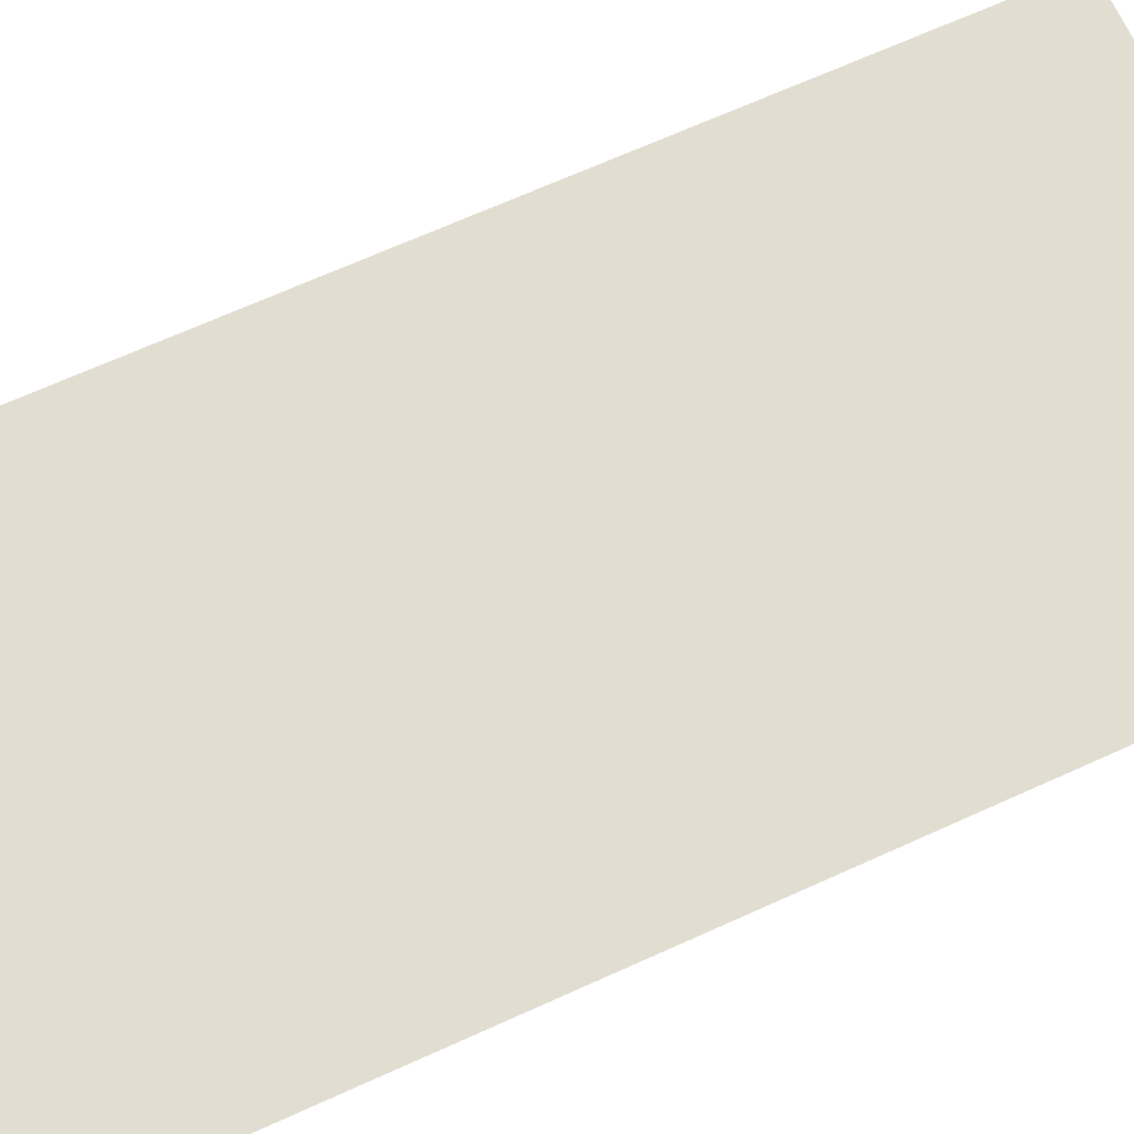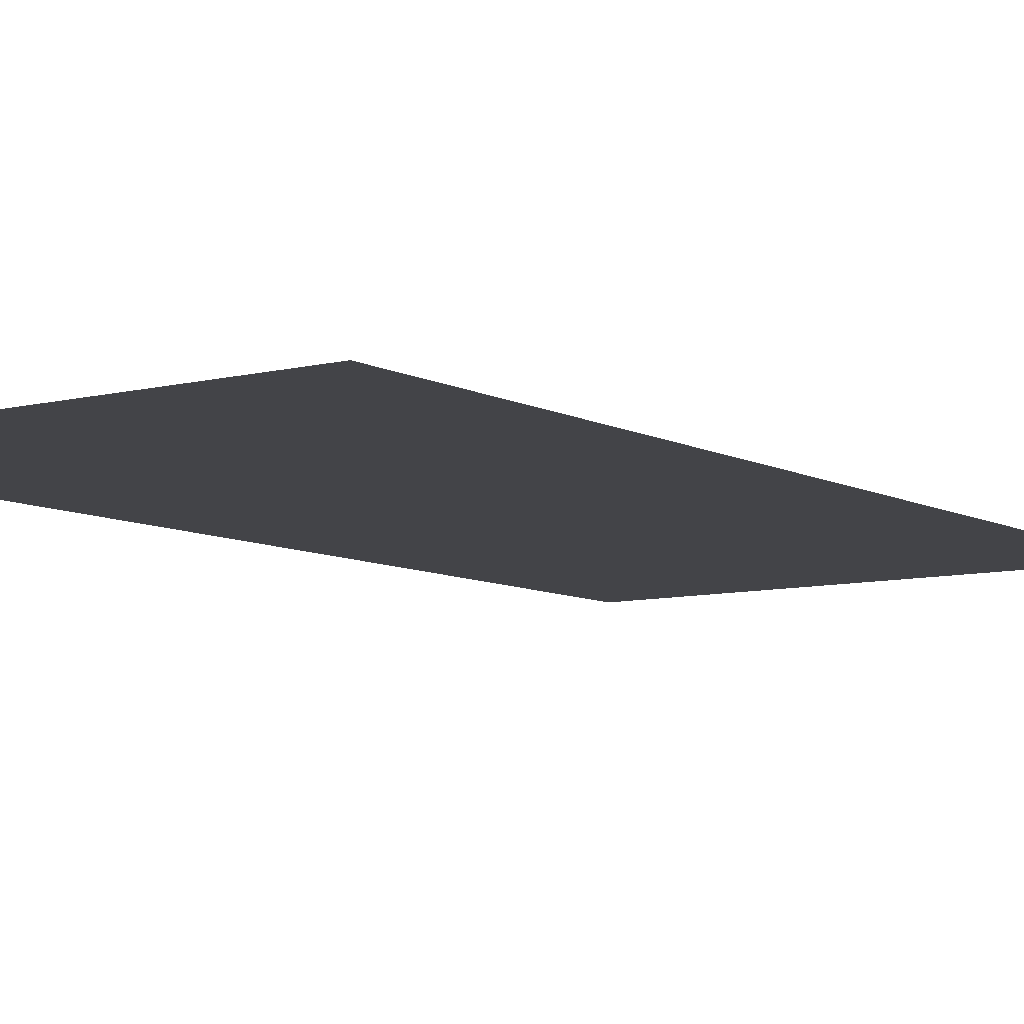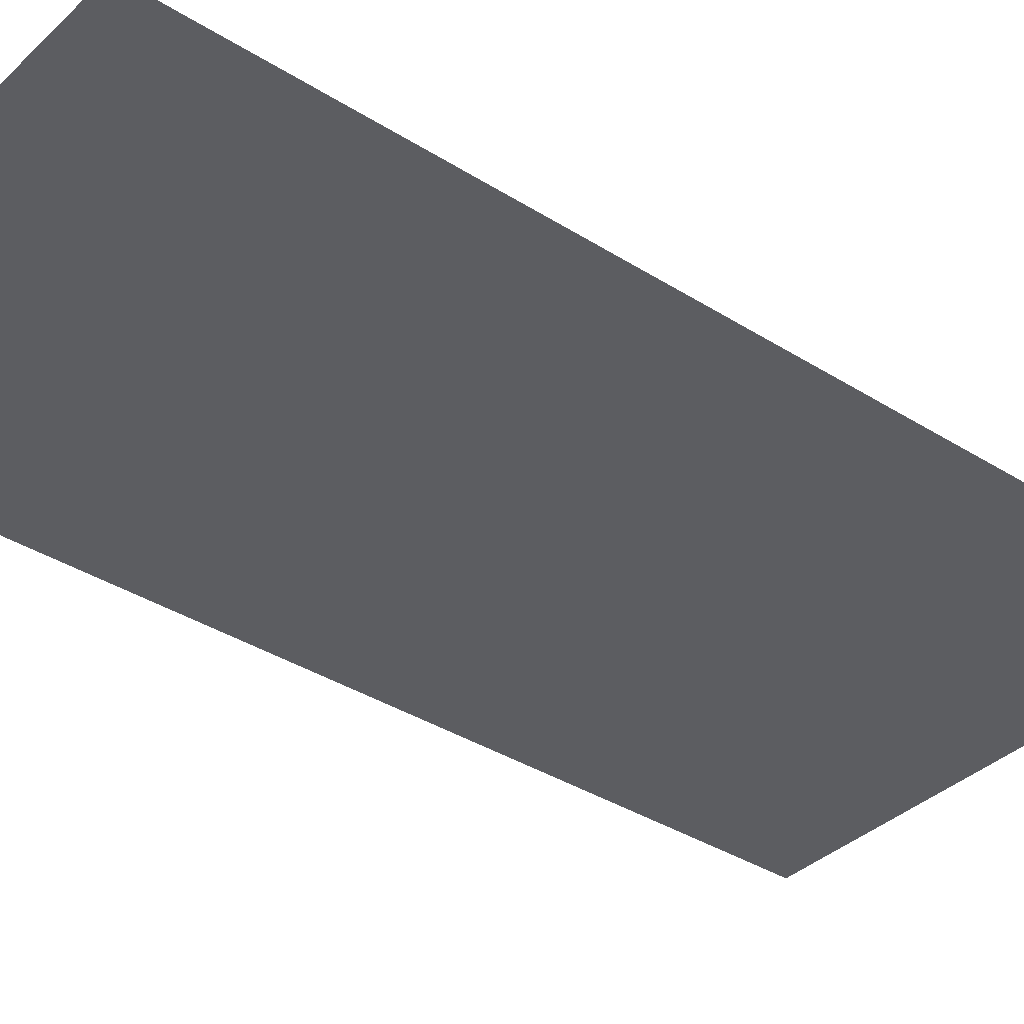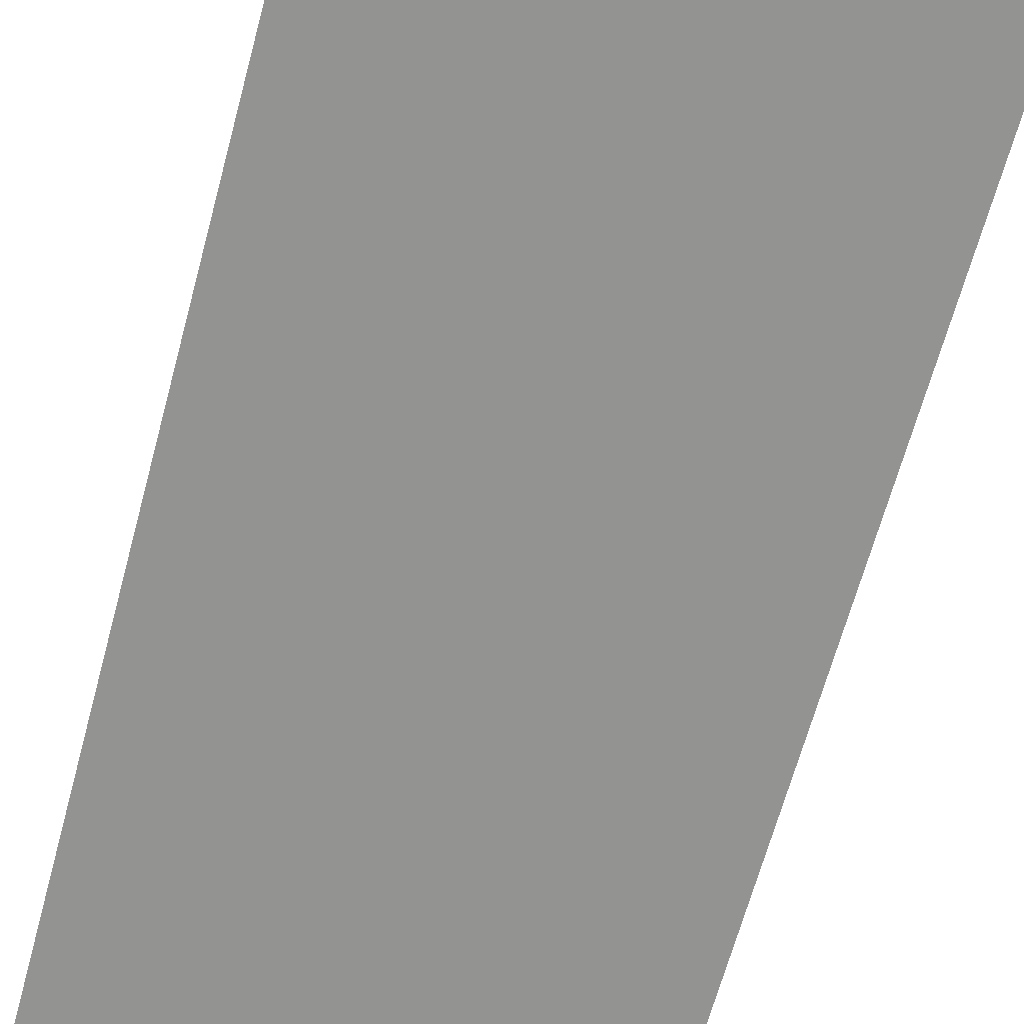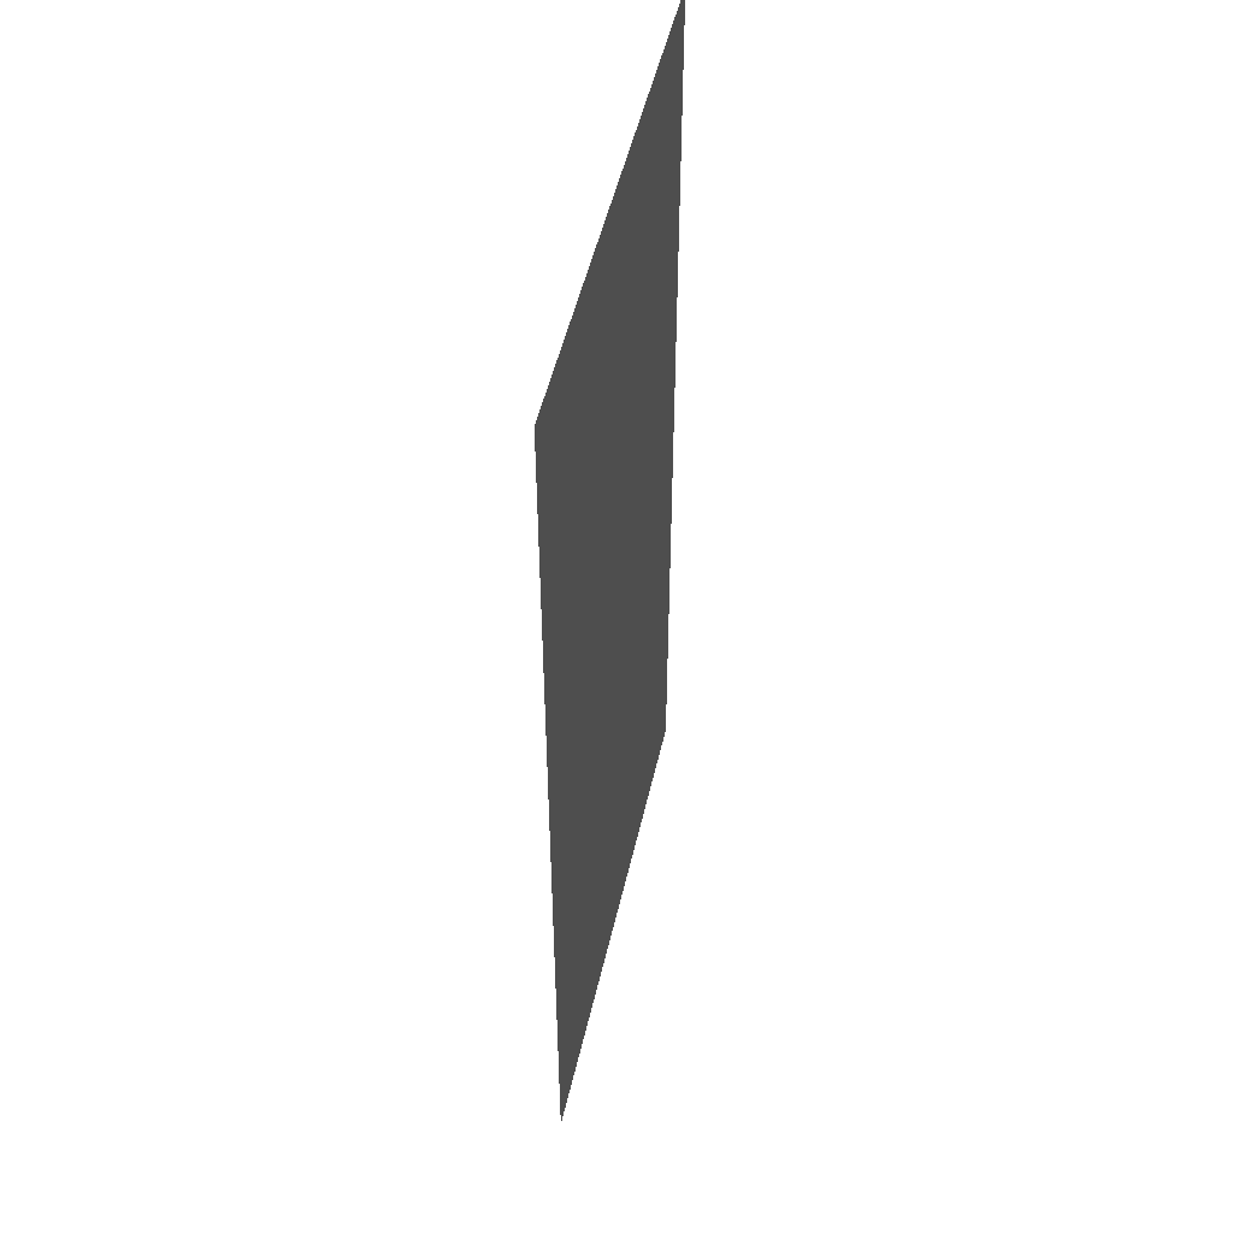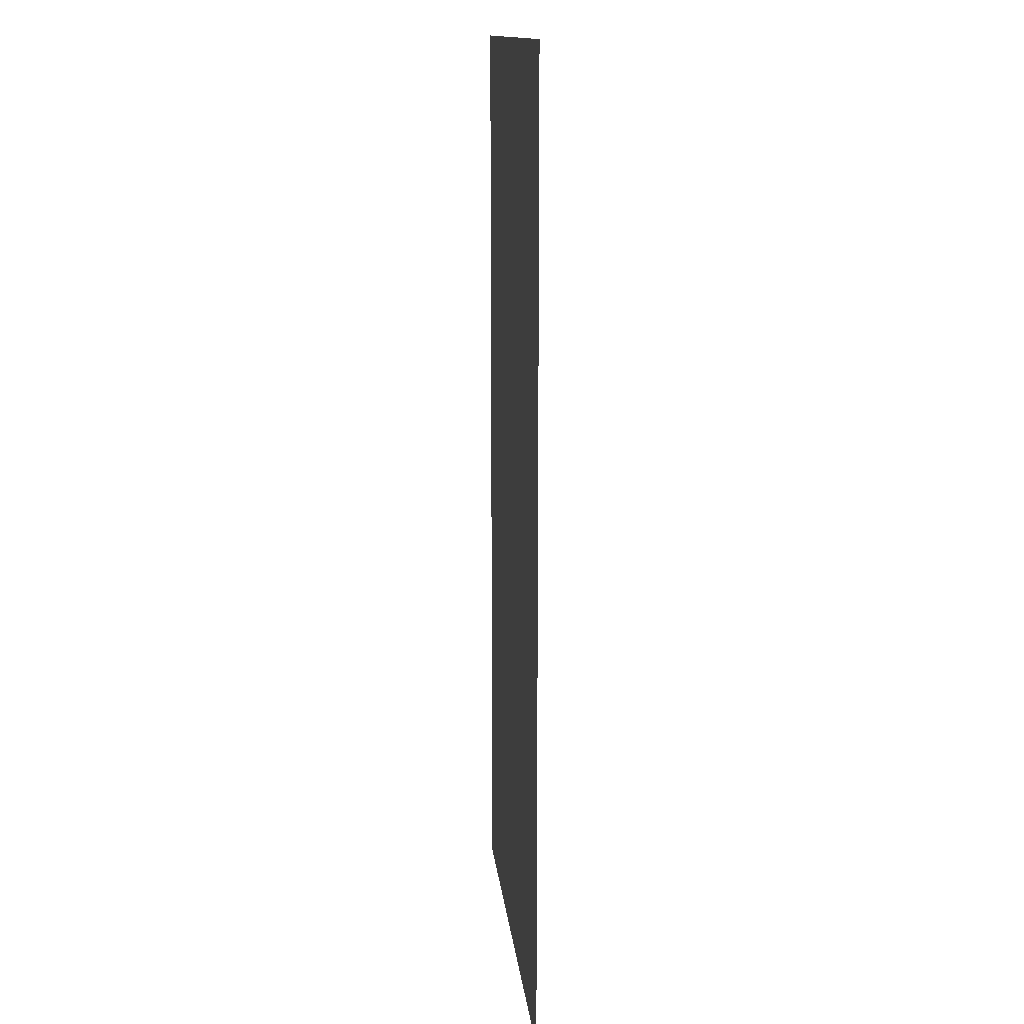
<metadata>
{"format":"obj","ext":"obj","renderer":"f3d","projection":"perspective","resolution":1024,"background":"white","views":[{"elev":68.9,"azim":65.7,"up":"+Y"},{"elev":-8.2,"azim":-144.8,"up":"+Y"},{"elev":-36.4,"azim":-129.5,"up":"+Y"},{"elev":-66.7,"azim":-15.2,"up":"+Y"},{"elev":50.7,"azim":-77.2,"up":"+Z"},{"elev":13.8,"azim":84.3,"up":"+Z"}]}
</metadata>
<code>
v 0.75 0.15 3
v -0.75 0.15 -4.072e-05
v 0.75 0.15 -4.137e-05
v -0.75 0.15 3
g parkingIsland_1_10166_1805
f 1 3 2
f 2 4 1

</code>
